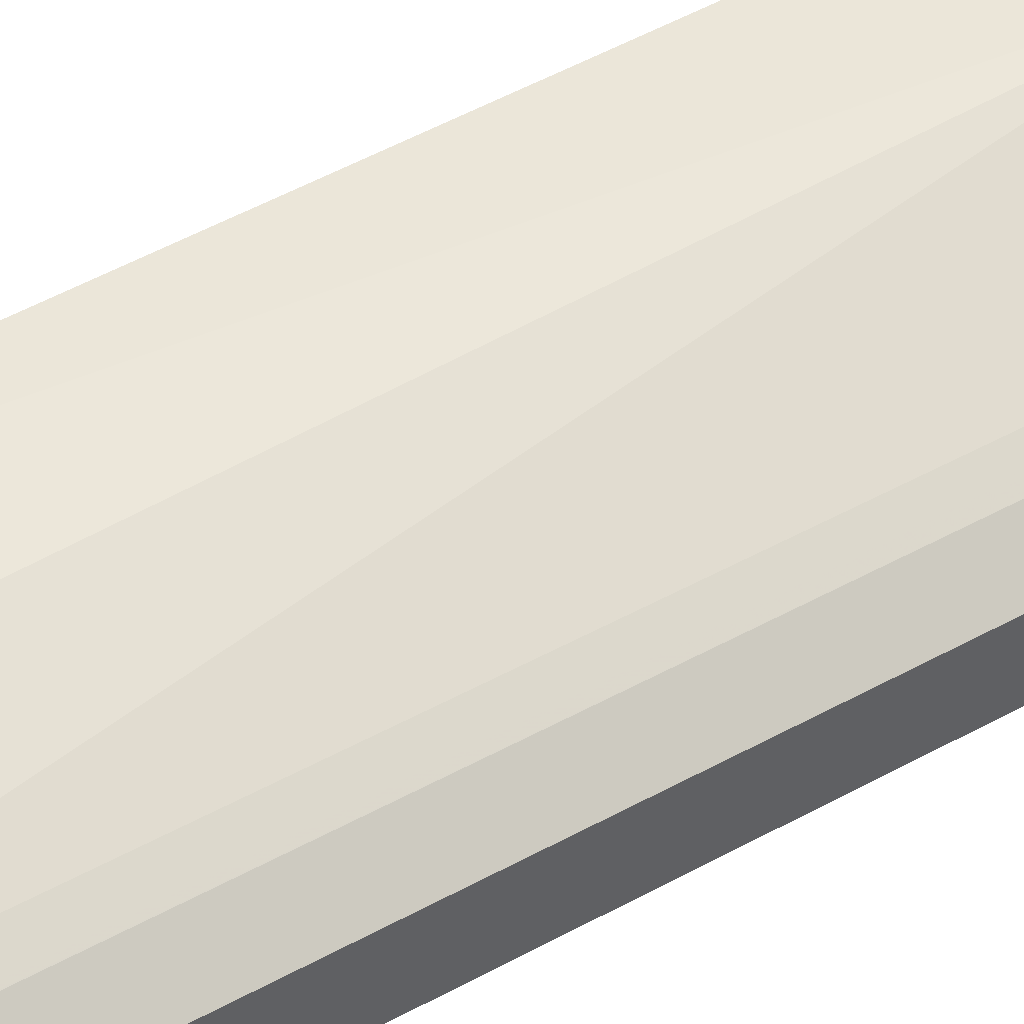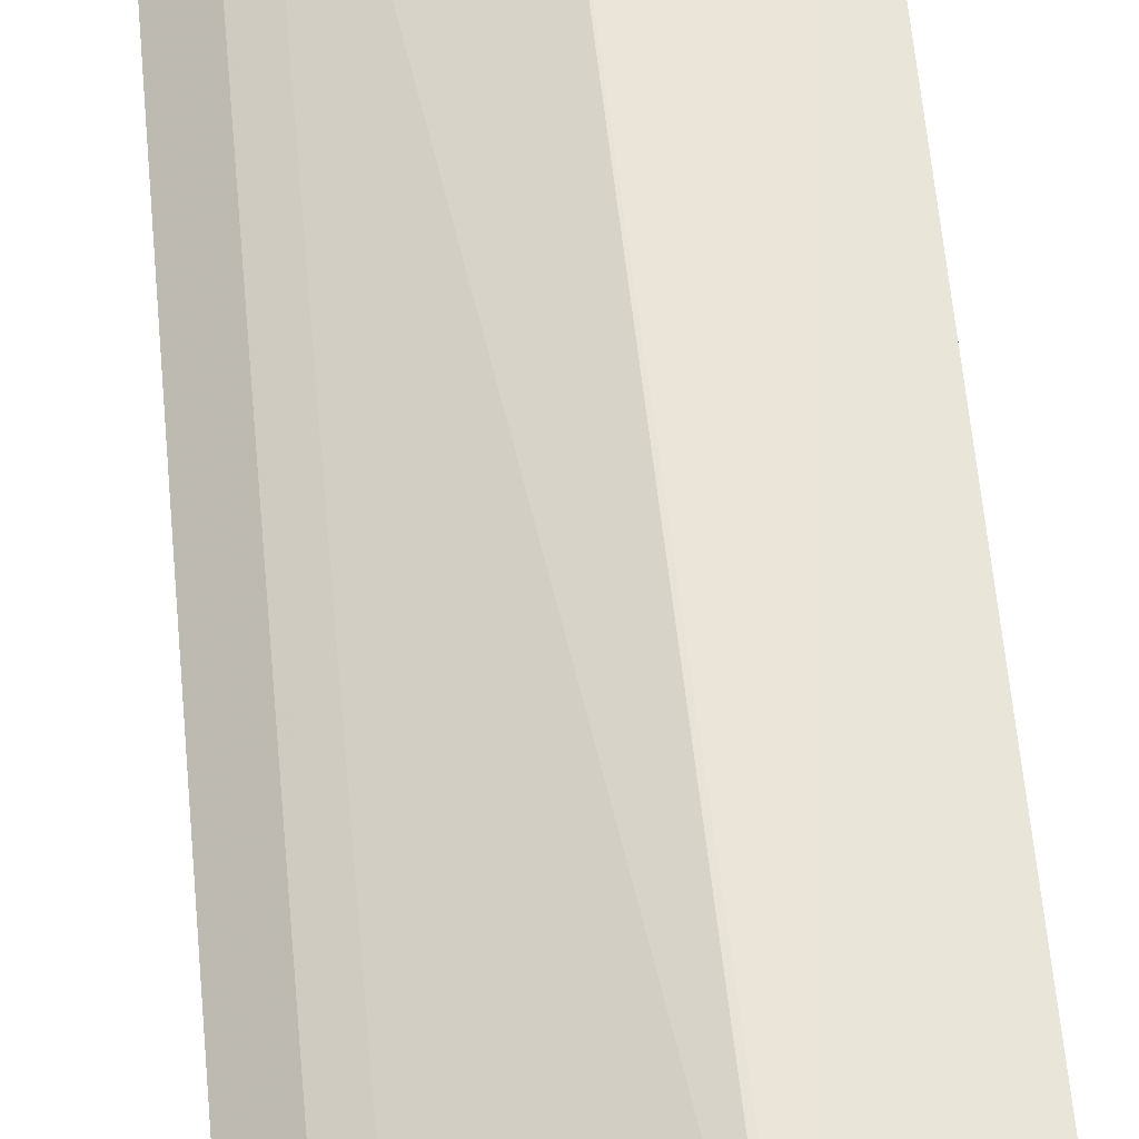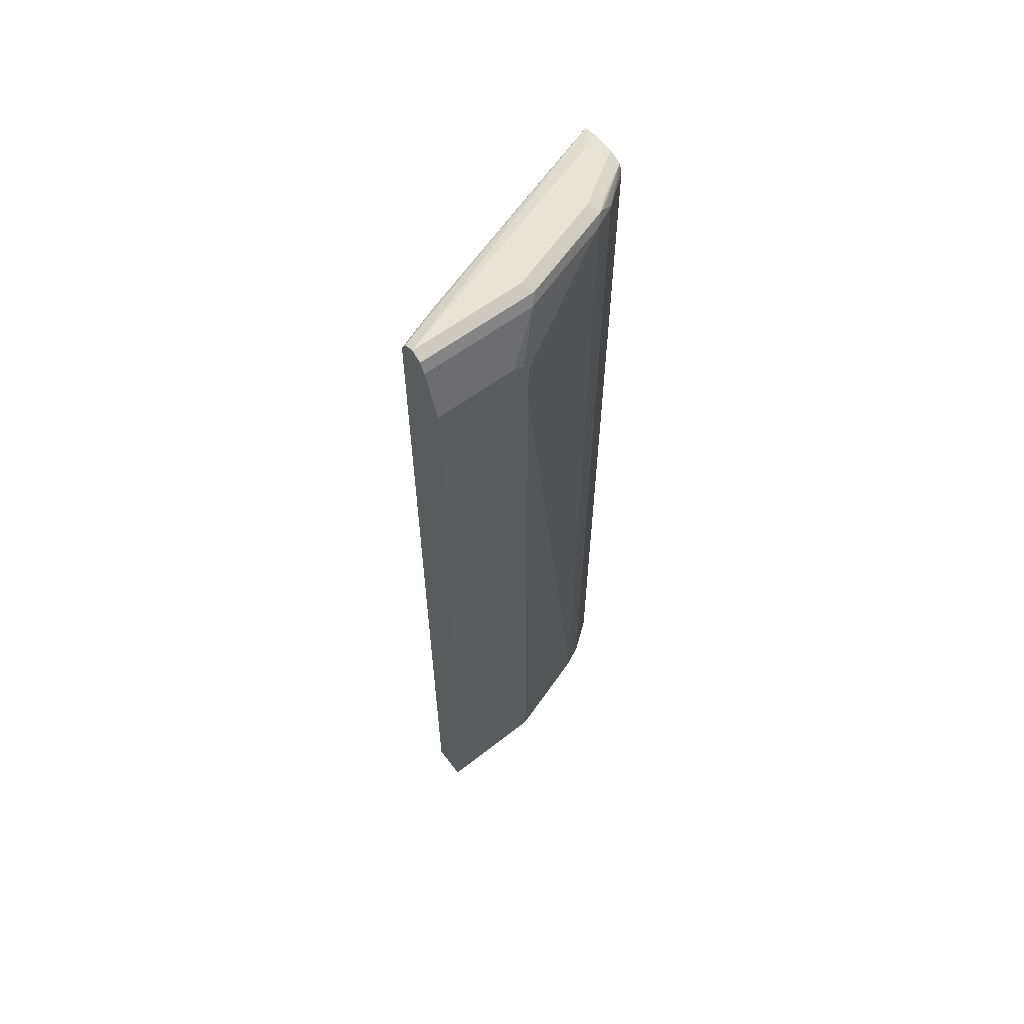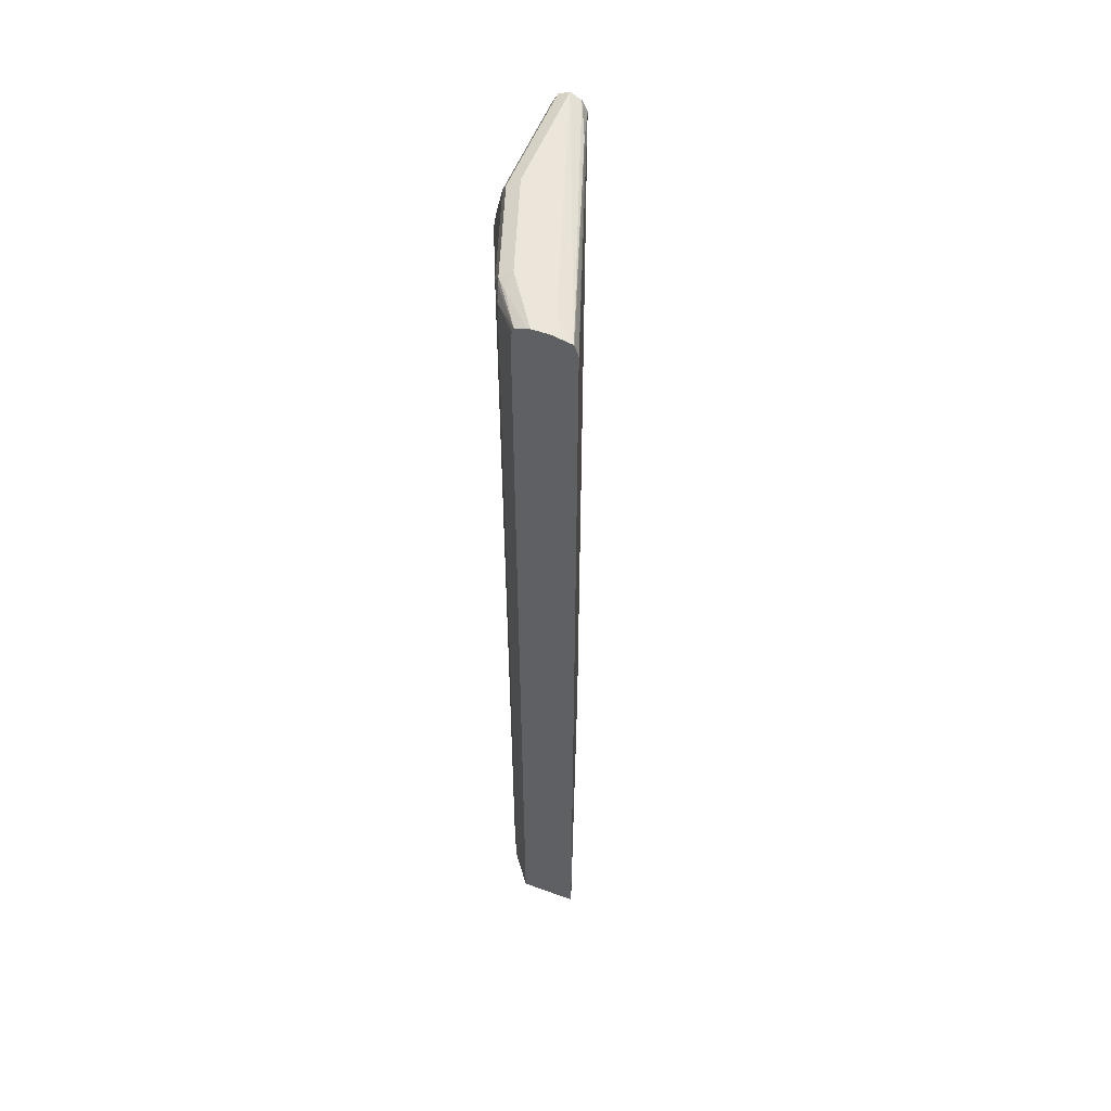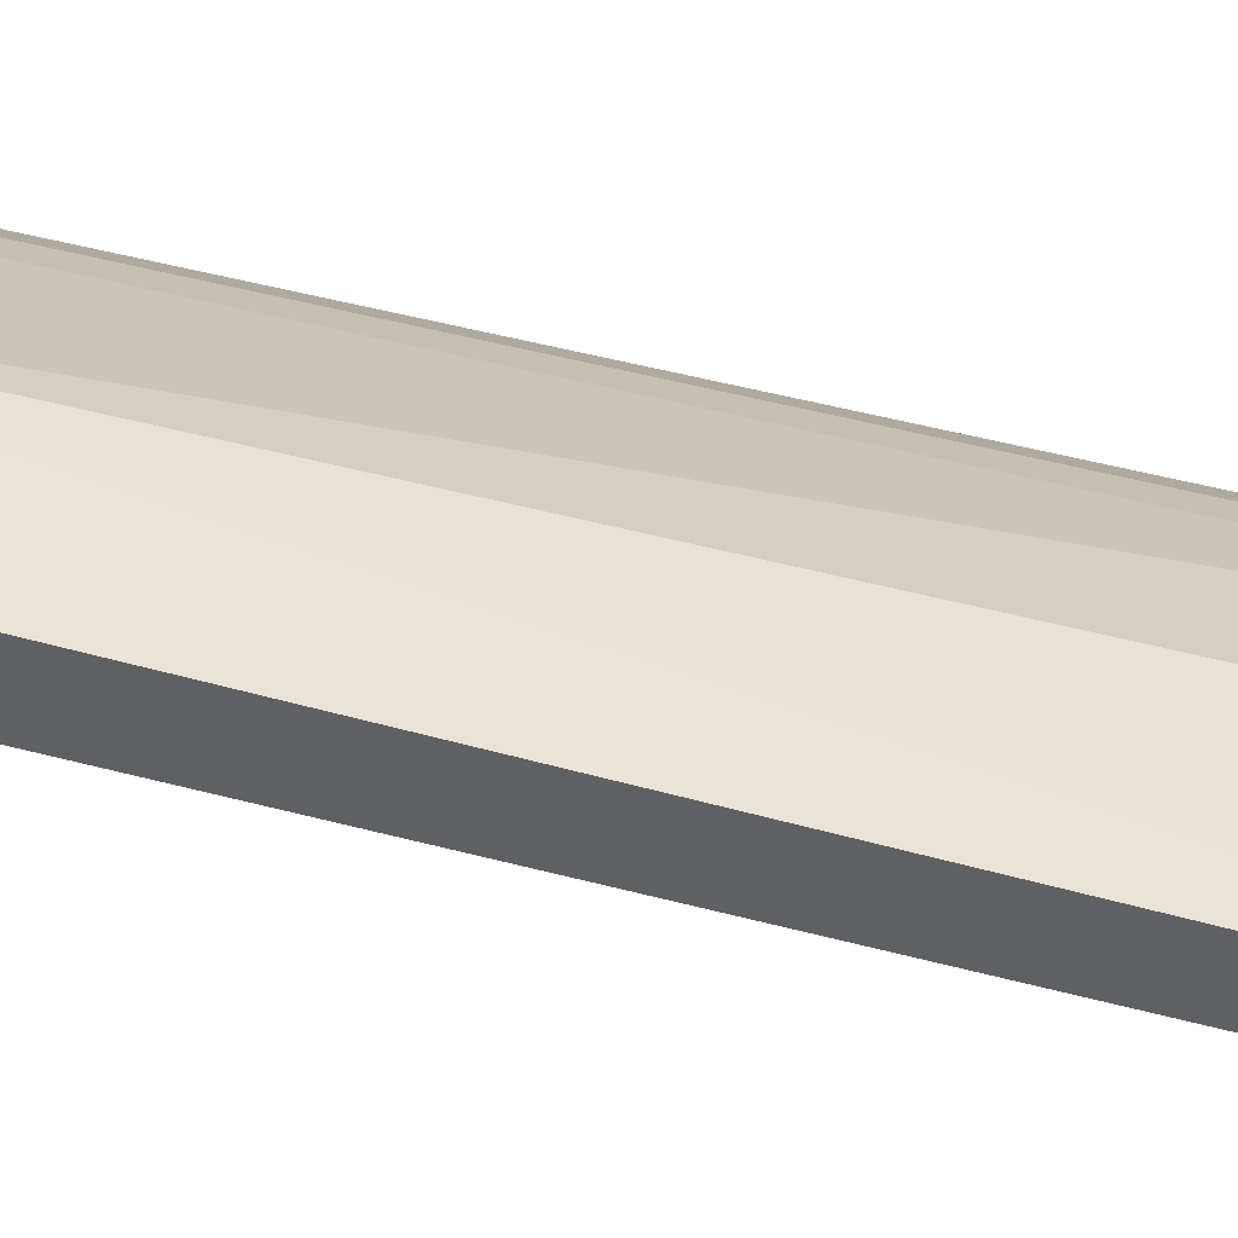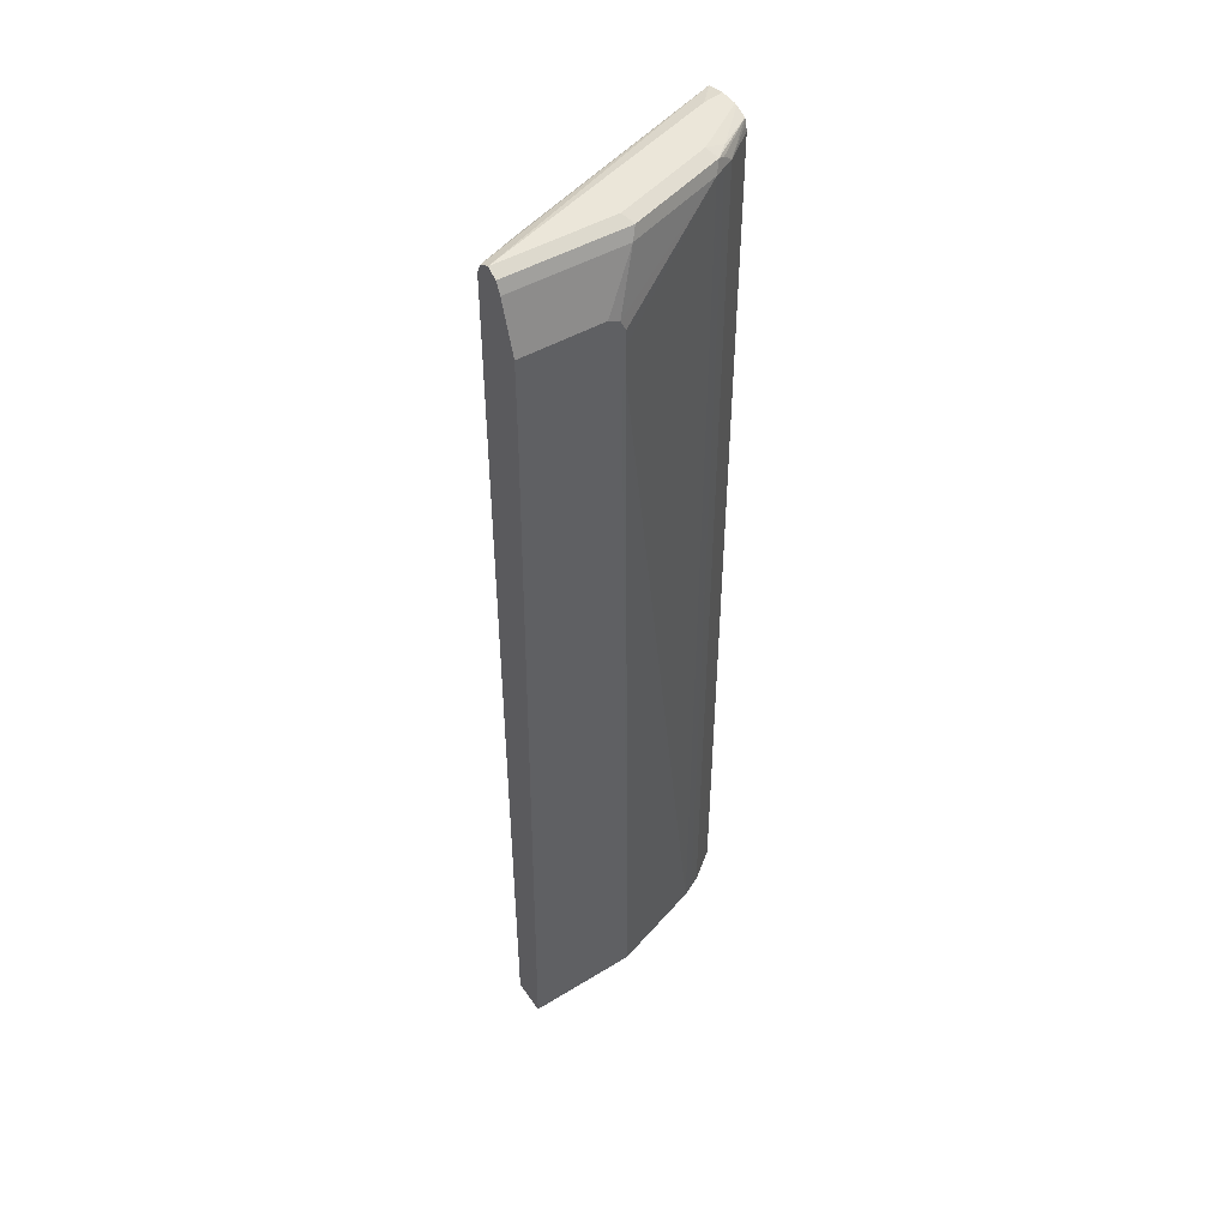
<metadata>
{"format":"obj","ext":"obj","renderer":"f3d","projection":"perspective","resolution":1024,"background":"white","views":[{"elev":48.8,"azim":58.4,"up":"+Z"},{"elev":58.9,"azim":174.9,"up":"+Z"},{"elev":61.8,"azim":-36.9,"up":"+Y"},{"elev":54.5,"azim":111.0,"up":"+Y"},{"elev":42.4,"azim":-71.7,"up":"+Z"},{"elev":48.1,"azim":-32.9,"up":"+Y"}]}
</metadata>
<code>
v 0.0001115 0.5961 0.2555
v 0.1192 0.5961 0.2555
v 0.05111 0.5961 0.2384
v 0.276 0.5918 0.1476
v 0.0001115 0.5903 0.2441
v 0.0001115 0.5904 0.2668
v 0.2214 0.5961 0.2214
v 0.1249 0.5904 0.2668
v 0.2555 0.5961 0.1703
v 0.276 0.59 0.1468
v 0.0426 0.5875 0.2257
v 0.276 0.5927 0.1516
v 0.0001115 0.579 0.2384
v 0.0001115 0.5792 0.2724
v 0.2271 0.5904 0.2328
v 0.2406 0.5918 0.2214
v 0.2725 0.5961 0.1874
v 0.1192 0.579 0.2725
v 0.276 0.5961 0.1668
v 0.276 0.579 0.143
v 0.0001115 -0.4248 0.2384
v 0.0001115 0.579 0.2725
v 0.2342 0.5875 0.2299
v 0.276 0.5905 0.1993
v 0.2214 0.579 0.2384
v 0.2328 0.579 0.2328
v 0.2441 0.579 0.2271
v 0.276 0.5925 0.1944
v 0.276 0.5953 0.1874
v 0.276 0.5961 0.1838
v 0.08517 0.528 0.2896
v 0.09652 0.5223 0.2896
v 0.276 -0.4248 0.143
v 0.0001115 -0.4248 0.276
v 0.0001115 0.528 0.2896
v 0.276 0.5861 0.2009
v 0.1022 0.511 0.2896
v 0.1022 0.494 0.2896
v 0.2214 -0.4248 0.2384
v 0.2328 -0.4248 0.2328
v 0.2435 -0.4248 0.2274
v 0.276 0.579 0.2026
v 0.2441 -0.4248 0.2271
v 0.276 -0.4248 0.2026
v 0.1192 -0.4248 0.2725
v 0.09846 0.4465 0.2896
v 0.08517 0.4428 0.2896
v 0.0001115 0.4428 0.2896
v 0.1022 0.4598 0.2896
f 21 45 34
f 21 39 45
f 21 40 39
f 21 41 40
f 21 43 41
f 21 44 43
f 21 33 44
f 18 32 25
f 23 27 24
f 18 31 32
f 16 28 29
f 18 22 35
f 17 29 30
f 16 24 28
f 16 29 17
f 15 27 23
f 15 26 27
f 15 25 26
f 24 27 36
f 15 18 25
f 18 35 31
f 25 32 37
f 31 46 49
f 25 38 49
f 15 24 16
f 45 49 46
f 39 49 45
f 34 47 48
f 34 46 47
f 34 45 46
f 31 37 32
f 31 38 37
f 31 49 38
f 31 47 46
f 31 48 47
f 31 35 48
f 27 44 42
f 27 43 44
f 27 41 43
f 27 42 36
f 26 41 27
f 26 40 41
f 25 40 26
f 25 39 40
f 25 49 39
f 25 37 38
f 15 23 24
f 8 18 15
f 13 33 21
f 2 15 7
f 2 8 15
f 1 8 2
f 1 6 8
f 1 14 6
f 1 22 14
f 1 35 22
f 1 34 48
f 1 21 34
f 3 9 4
f 1 13 21
f 1 4 5
f 1 3 4
f 1 9 3
f 1 19 9
f 1 30 19
f 1 17 30
f 1 7 17
f 1 2 7
f 14 22 18
f 1 5 13
f 4 10 11
f 1 48 35
f 4 9 12
f 13 20 33
f 4 11 5
f 10 20 11
f 9 19 12
f 8 14 18
f 7 16 17
f 7 15 16
f 6 14 8
f 5 11 13
f 4 20 10
f 11 20 13
f 4 44 33
f 4 33 20
f 4 12 19
f 4 30 29
f 4 29 28
f 4 19 30
f 4 24 36
f 4 36 42
f 4 42 44
f 4 28 24

</code>
